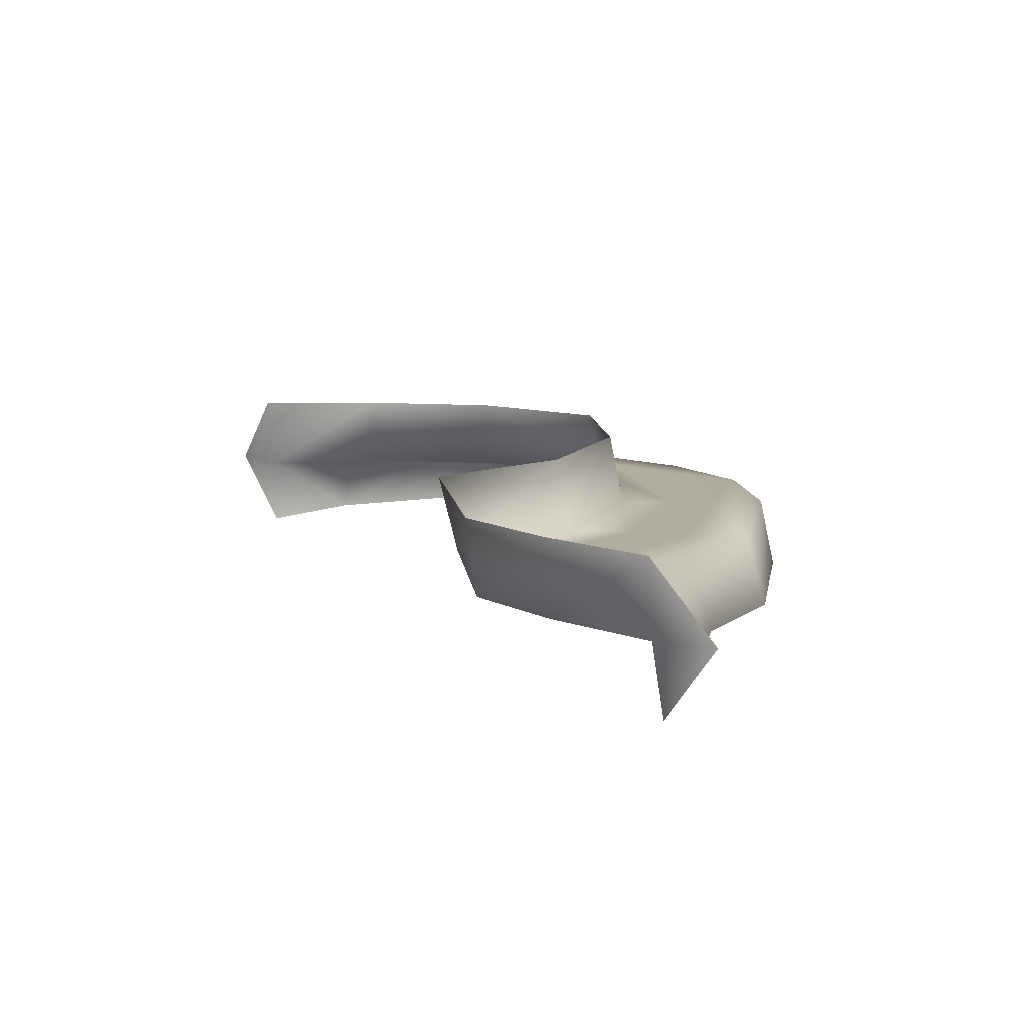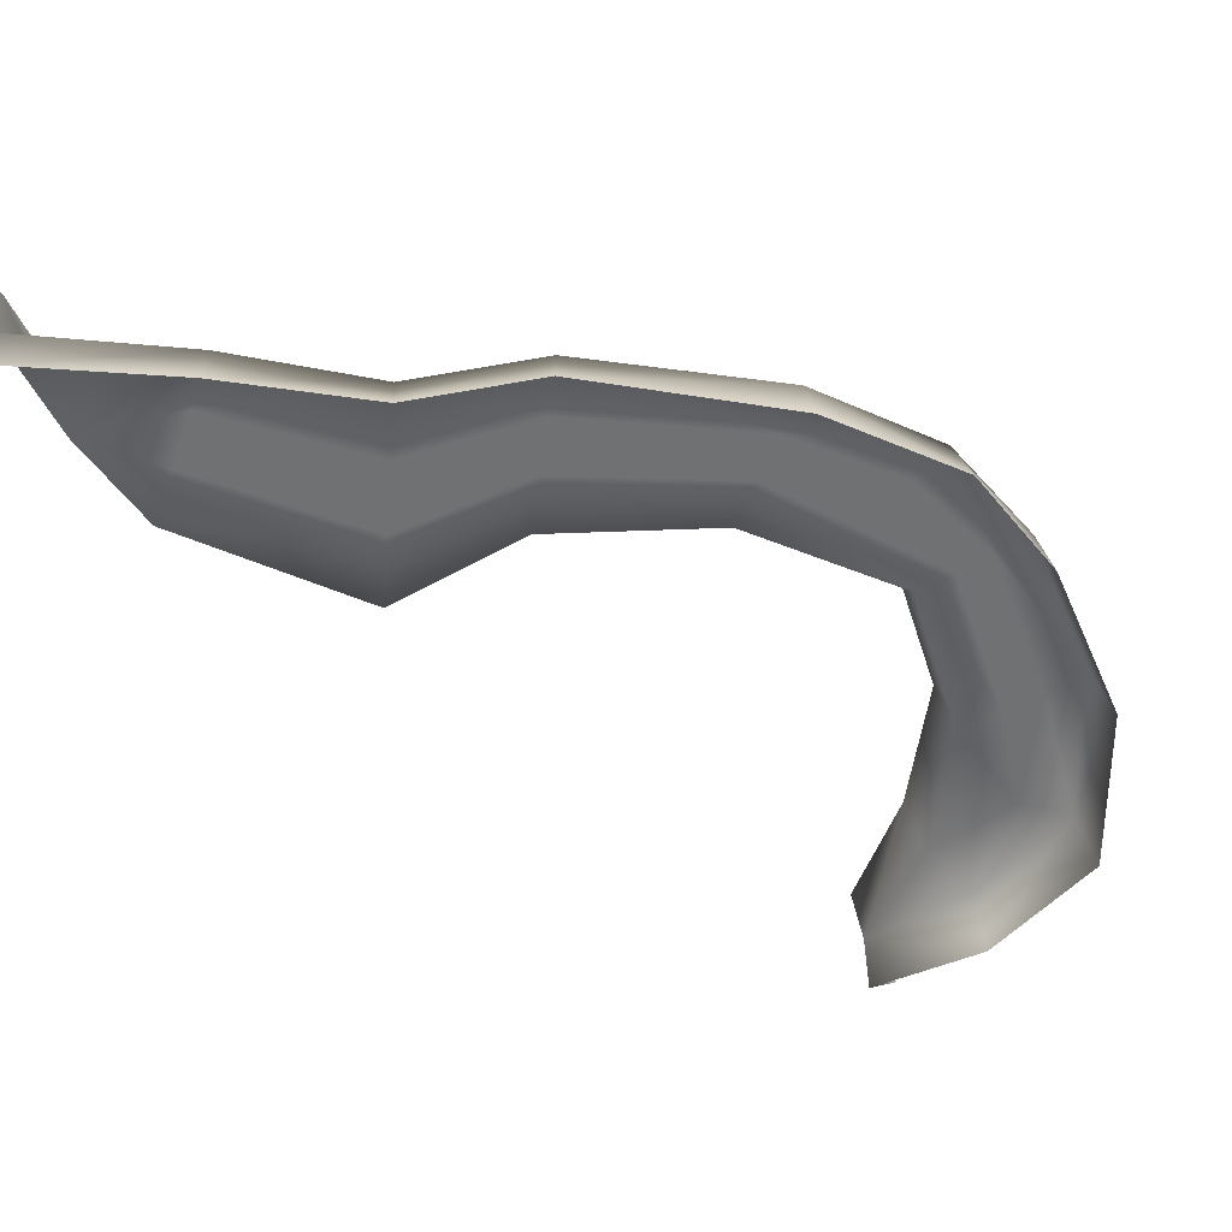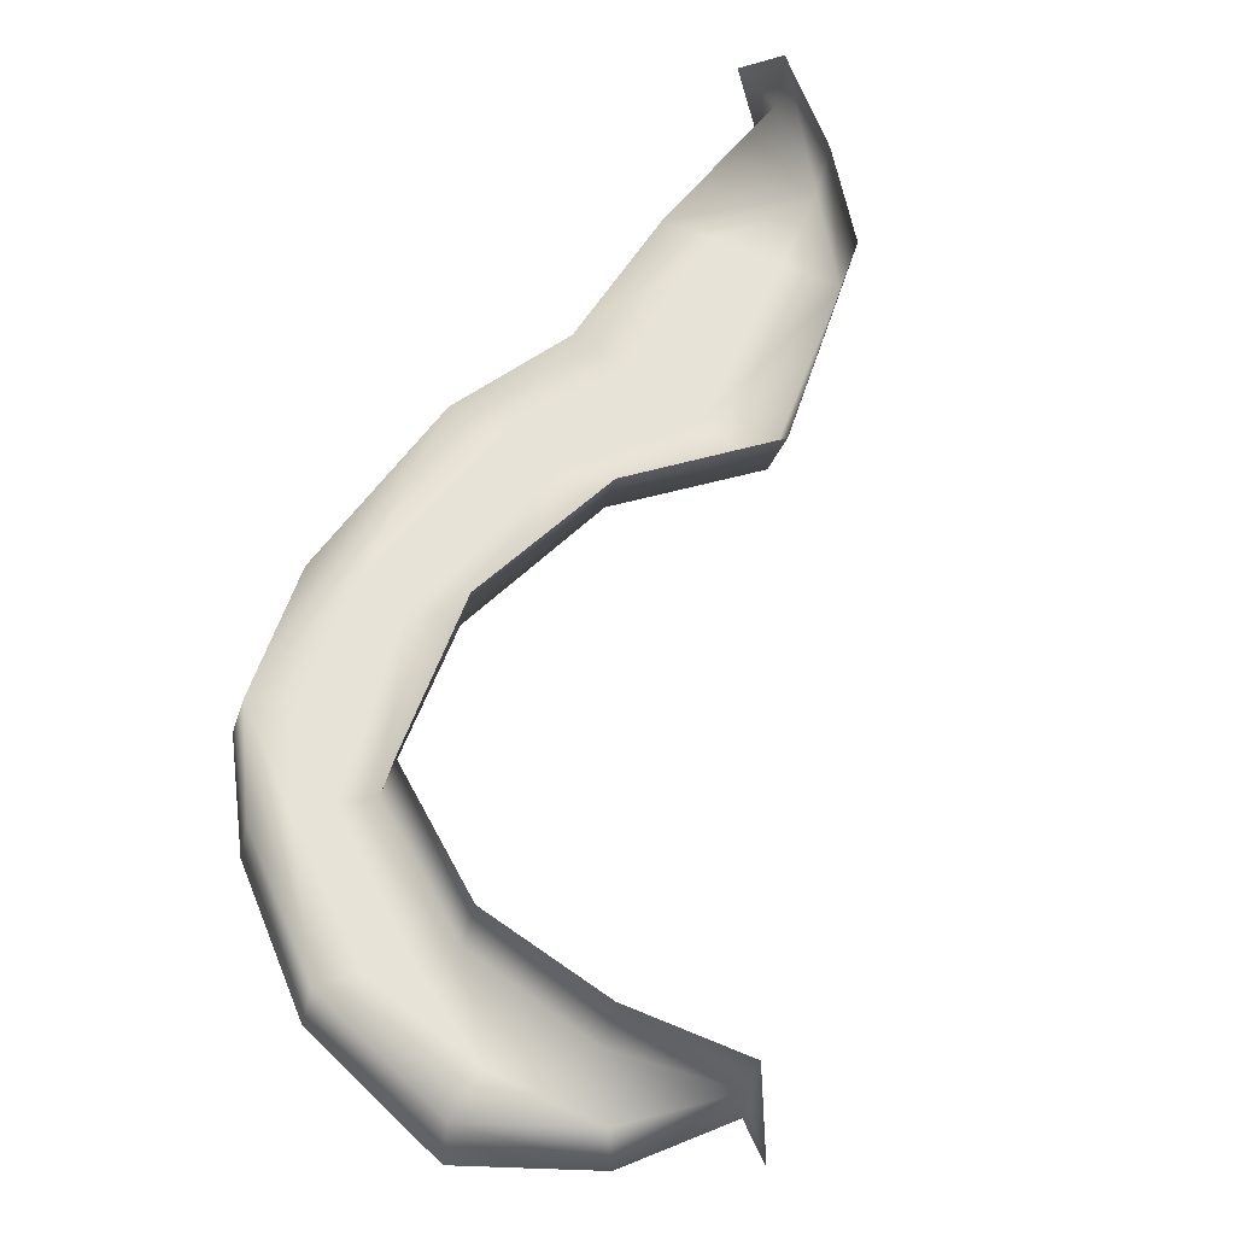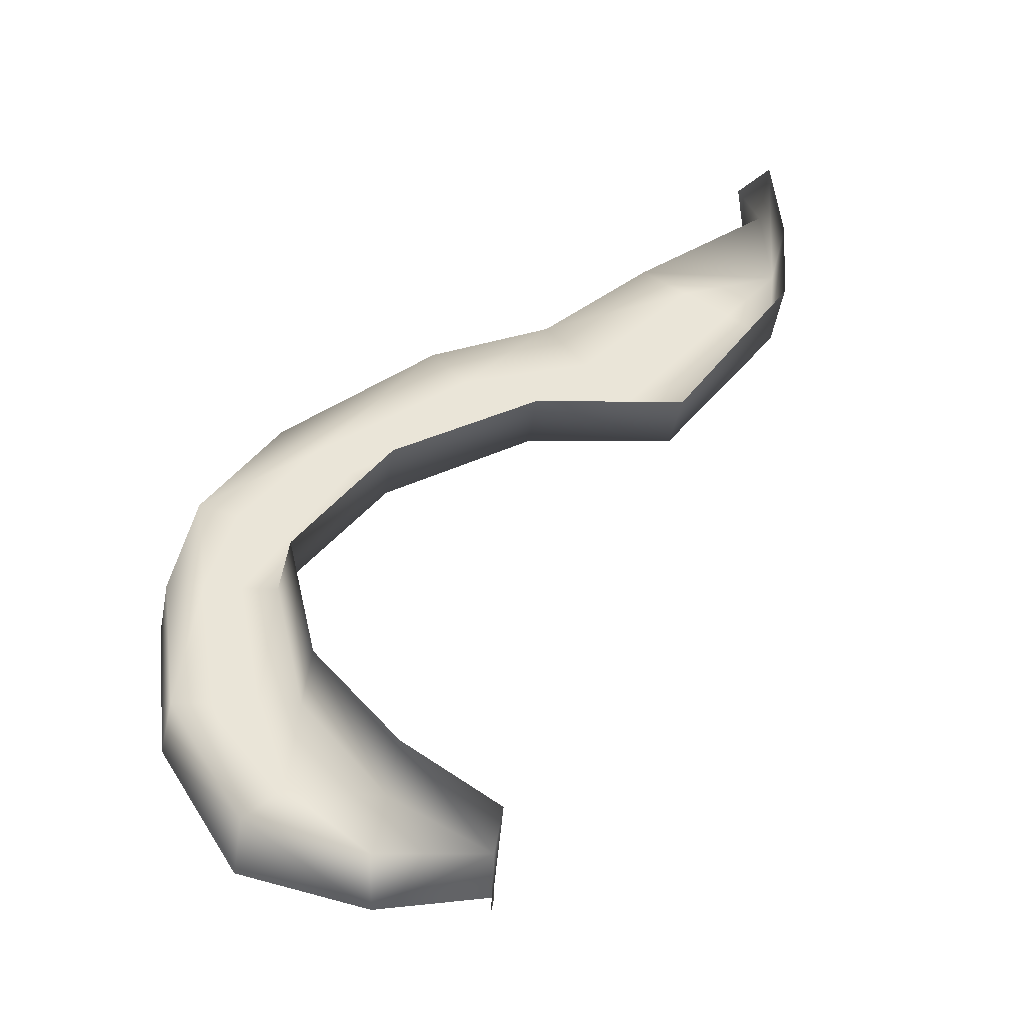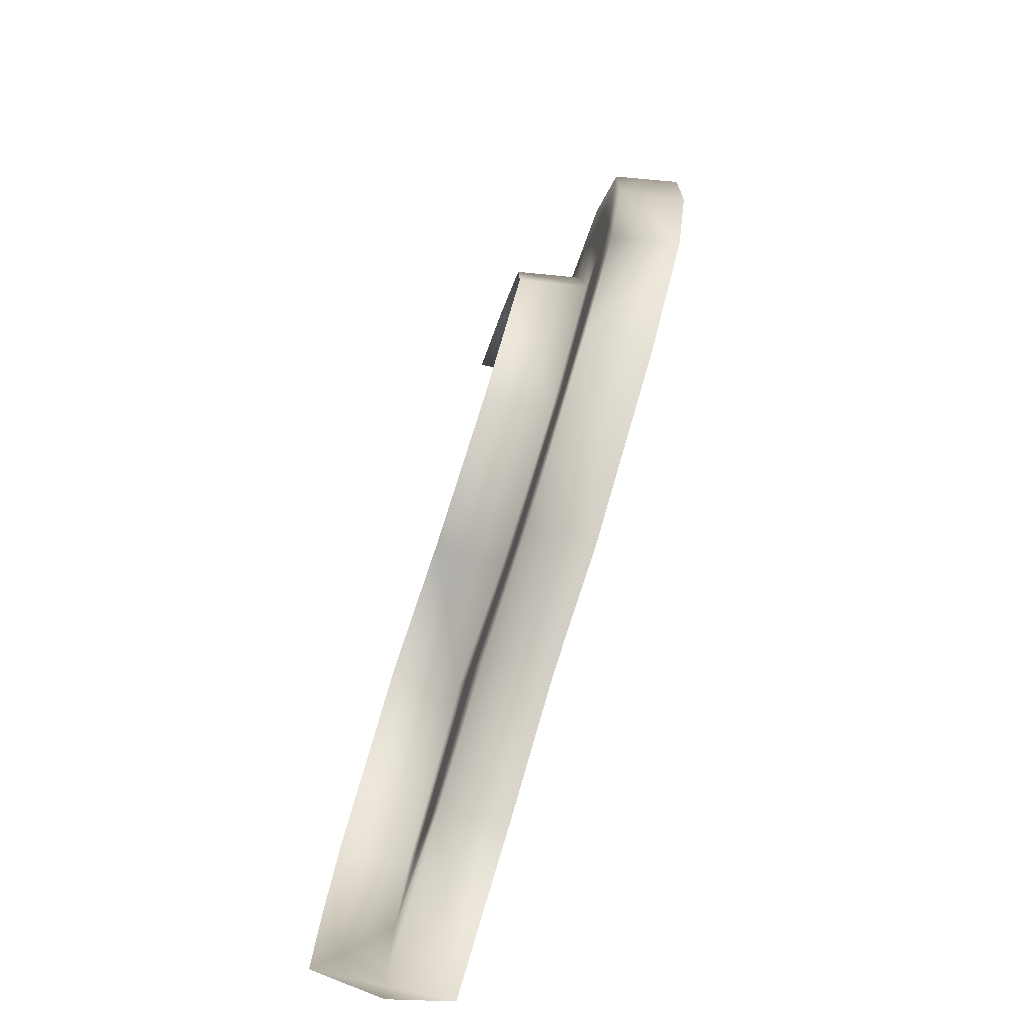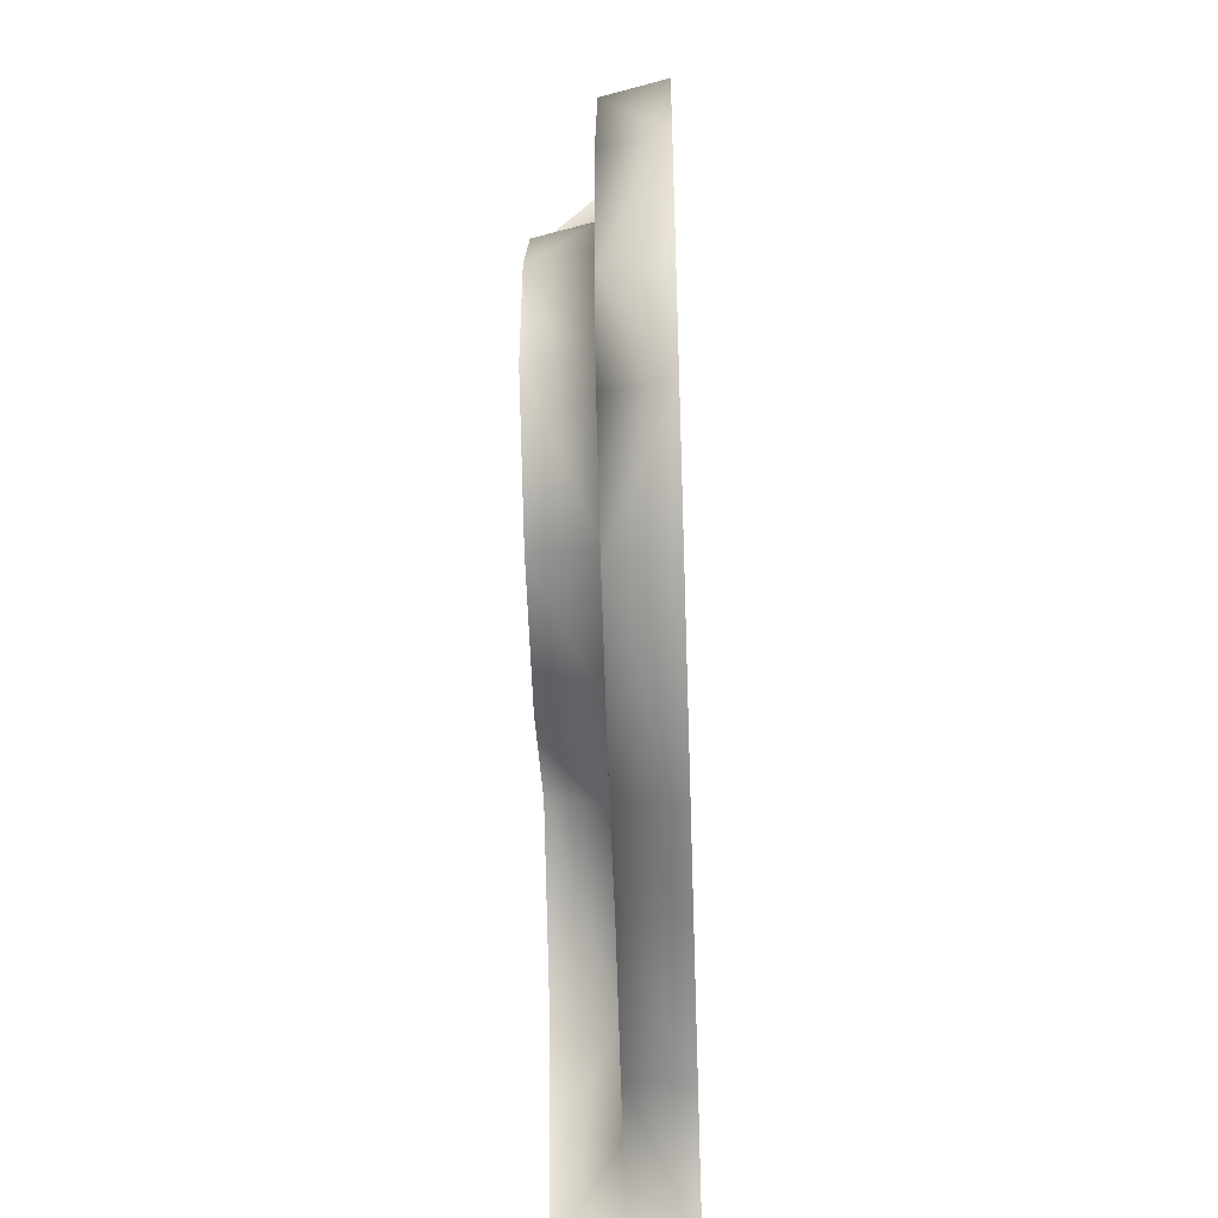
<metadata>
{"format":"obj","ext":"obj","renderer":"f3d","projection":"perspective","resolution":1024,"background":"white","views":[{"elev":10.4,"azim":127.5,"up":"+Y"},{"elev":-55.1,"azim":-160.4,"up":"+Y"},{"elev":62.0,"azim":-26.1,"up":"+Y"},{"elev":45.2,"azim":-10.5,"up":"+Y"},{"elev":-78.8,"azim":-108.4,"up":"+Z"},{"elev":-44.8,"azim":-87.8,"up":"+Z"}]}
</metadata>
<code>
g Object220
v 68.18 -724.3 4619
v 9.615 -724.3 4563
v -8.116 -724.3 4605
v 366.5 -724.3 4173
v 386.9 -724.3 4103
v 340.2 -724.3 4141
v 240.7 -724.3 4225
v 262.2 -724.3 4272
v 161 -724.3 4253
v 142.6 -724.3 4217
v 48.28 -724.3 4288
v 161 -724.3 4253
v 142.6 -724.3 4217
v 25.92 -724.3 4262
v -39.67 -724.3 4368
v 48.28 -724.3 4288
v 25.92 -724.3 4262
v -65 -724.3 4363
v -64.42 -724.3 4469
v -35.97 -724.3 4475
v -55.21 -724.3 4544
v 313.9 -724.3 4109
v 219.2 -724.3 4178
v 313.9 -724.3 4109
v 287.6 -724.3 4077
v 197.7 -724.3 4131
v 197.7 -724.3 4131
v 124.2 -724.3 4181
v 105.8 -724.3 4145
v 124.2 -724.3 4181
v 3.562 -724.3 4236
v 105.8 -724.3 4145
v -18.8 -724.3 4210
v -60.07 -724.3 4292
v -86.09 -724.3 4276
v -60.07 -724.3 4292
v -90.33 -724.3 4357
v -92.89 -724.3 4464
v -115.7 -724.3 4351
v -121.3 -724.3 4458
v -92.89 -724.3 4464
v -121.3 -724.3 4458
v -85.56 -724.3 4563
v -35.97 -724.3 4475
v -55.21 -724.3 4544
v -86.09 -724.3 4276
v 386.9 -724.3 4103
v 340.2 -724.3 4141
v 396.6 -724.3 4026
v 283.5 -770.9 4069
v 190.3 -770.9 4119
v 197.7 -724.3 4131
v 287.6 -724.3 4077
v 100.9 -770.9 4132
v 105.8 -724.3 4145
v -115.7 -724.3 4351
v -124.3 -770.9 4349
v -132.4 -770.9 4460
v -121.3 -724.3 4458
v -18.8 -724.3 4210
v -26.1 -770.9 4203
v -97.08 -770.9 4270
v -86.09 -724.3 4276
v -85.56 -724.3 4563
v -94.04 -770.9 4570
v -10.89 -770.9 4614
v -8.116 -724.3 4605
v 68.18 -724.3 4619
v 68.18 -770.9 4619
v -85.56 -724.3 4563
v -121.3 -724.3 4458
v -132.4 -770.9 4460
v -94.04 -770.9 4570
v -115.7 -724.3 4351
v -86.09 -724.3 4276
v -97.08 -770.9 4270
v -97.08 -770.9 4270
v 105.8 -724.3 4145
v 100.9 -770.9 4132
v 396.6 -724.3 4026
v 390.2 -770.9 4022
v 388.4 -724.3 3988
v 58.62 -724.3 4662
v 68.18 -724.3 4619
v 68.18 -770.9 4619
v 74.14 -675.4 4621
v 19.4 -675.4 4557
v 9.615 -724.3 4563
v -24.94 -675.4 4473
v -27.94 -675.4 4373
v -39.67 -724.3 4368
v -35.97 -724.3 4475
v 54.02 -675.4 4296
v 48.28 -724.3 4288
v 54.02 -675.4 4296
v 163 -675.4 4264
v 161 -724.3 4253
v 161 -724.3 4253
v 48.28 -724.3 4288
v 54.02 -675.4 4296
v 366.5 -724.3 4173
v 373 -675.4 4177
v 392.2 -675.4 4104
v 386.9 -724.3 4103
v 262.2 -724.3 4272
v 267.7 -675.4 4283
v 74.14 -675.4 4621
v 68.18 -724.3 4619
v 58.62 -724.3 4662
v 400.8 -675.4 4026
v -24.94 -675.4 4473
v -35.97 -724.3 4475
v 386.9 -724.3 4103
v 392.2 -675.4 4104
f 83 84 85
f 87 84 86
f 84 87 88
f 88 111 112
f 111 88 87
f 17 15 16
f 15 17 18
f 34 18 17
f 18 34 37
f 46 37 34
f 37 46 39
f 39 40 37
f 38 37 40
f 37 38 18
f 19 18 38
f 18 19 15
f 20 15 19
f 45 19 38
f 19 45 20
f 7 8 4
f 8 7 9
f 10 9 7
f 6 4 5
f 4 6 7
f 23 7 6
f 7 23 10
f 28 10 23
f 6 22 23
f 27 23 22
f 23 27 28
f 29 28 27
f 54 55 51
f 52 51 55
f 51 52 50
f 53 50 52
f 50 53 81
f 80 81 53
f 81 80 82
f 110 82 80
f 113 110 80
f 110 113 114
f 13 11 12
f 11 13 14
f 30 14 13
f 14 30 31
f 32 31 30
f 31 32 33
f 33 35 31
f 36 31 35
f 31 36 14
f 101 102 103
f 102 101 106
f 105 106 101
f 106 105 96
f 97 96 105
f 96 97 95
f 103 104 101
f 43 41 42
f 41 43 21
f 3 21 43
f 21 3 2
f 1 2 3
f 2 44 21
f 48 47 24
f 25 24 47
f 24 25 26
f 47 49 25
f 77 57 56
f 58 56 57
f 56 58 59
f 78 79 60
f 61 60 79
f 60 61 62
f 62 63 60
f 68 67 66
f 64 66 67
f 66 64 65
f 66 69 68
f 93 94 90
f 91 90 94
f 90 91 89
f 92 89 91
f 72 70 71
f 70 72 73
f 74 75 76
f 98 99 100
f 107 108 109

</code>
